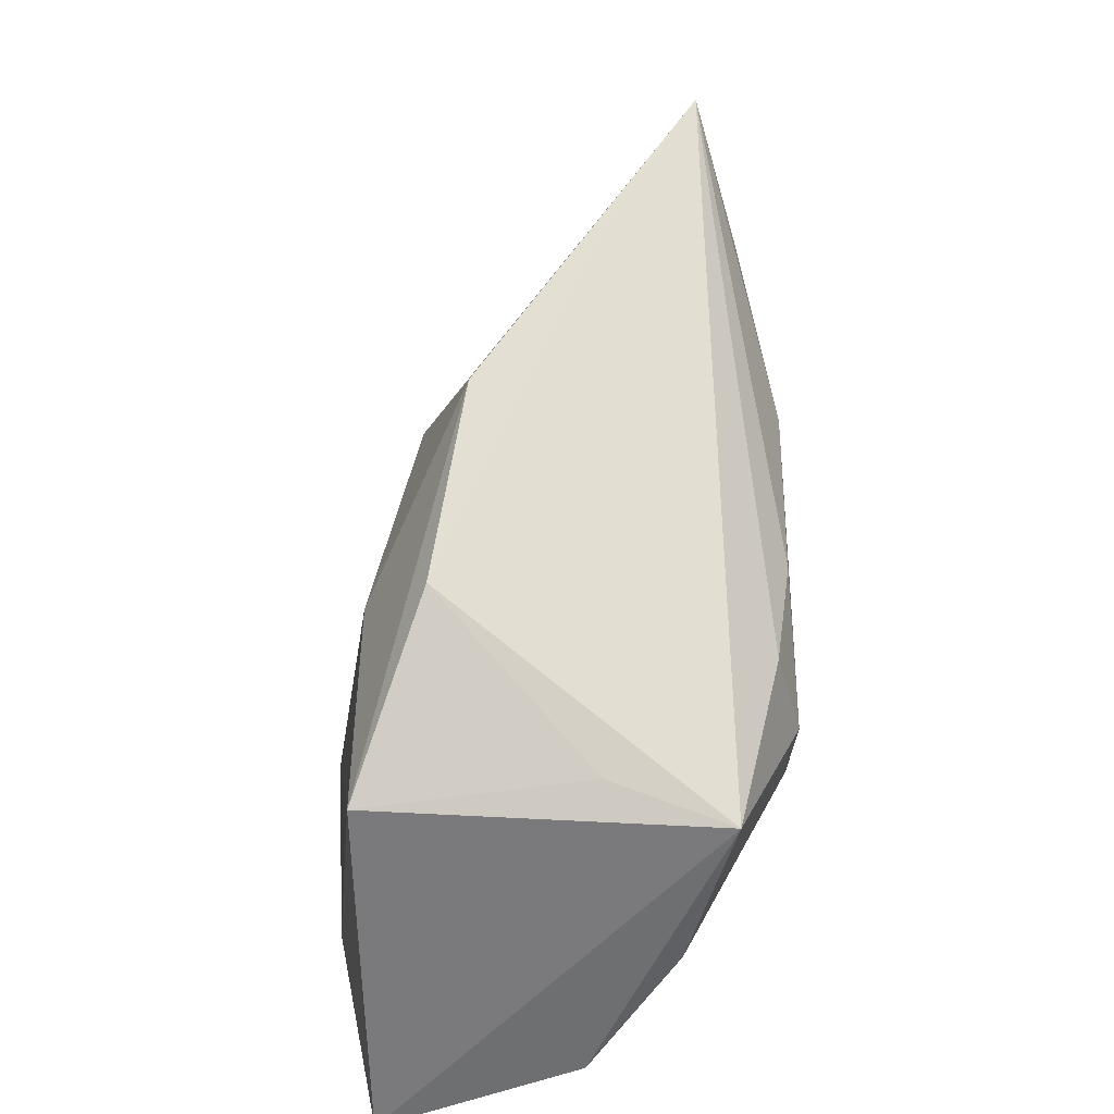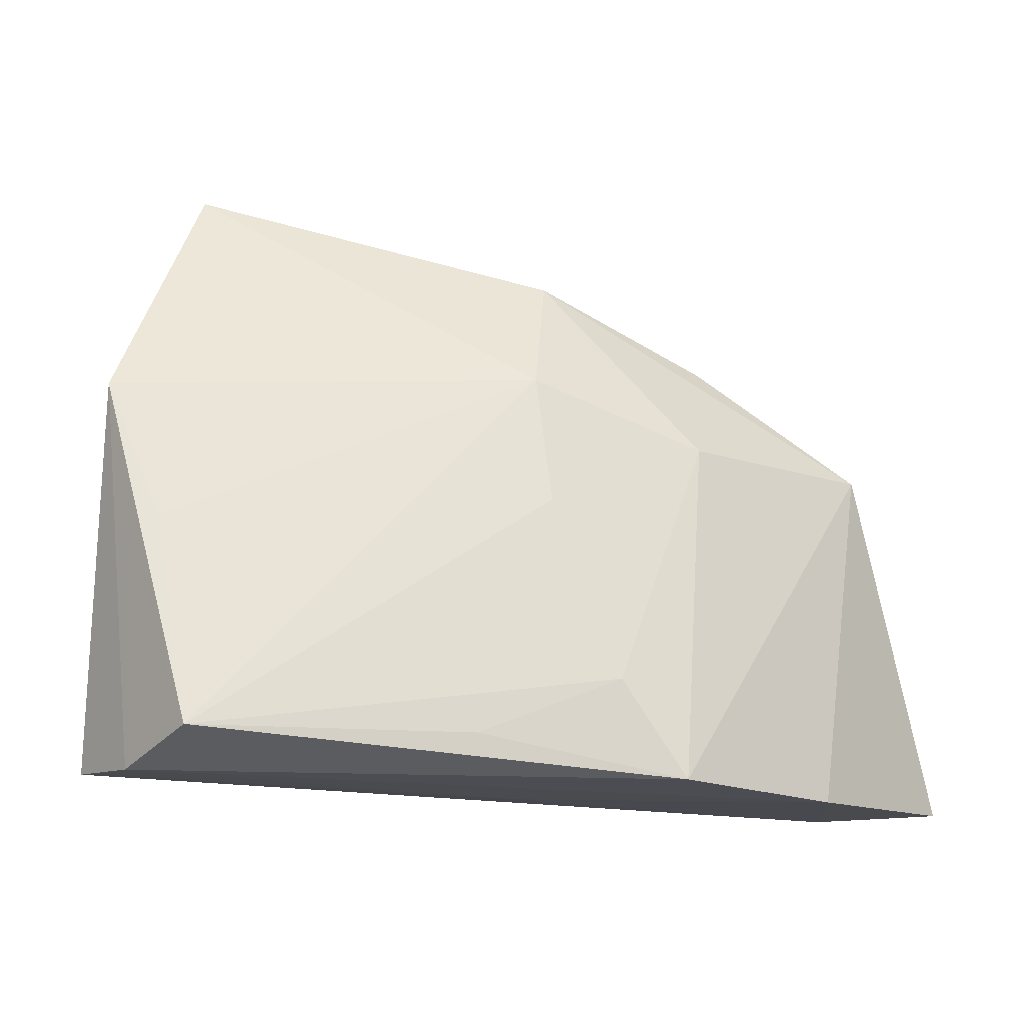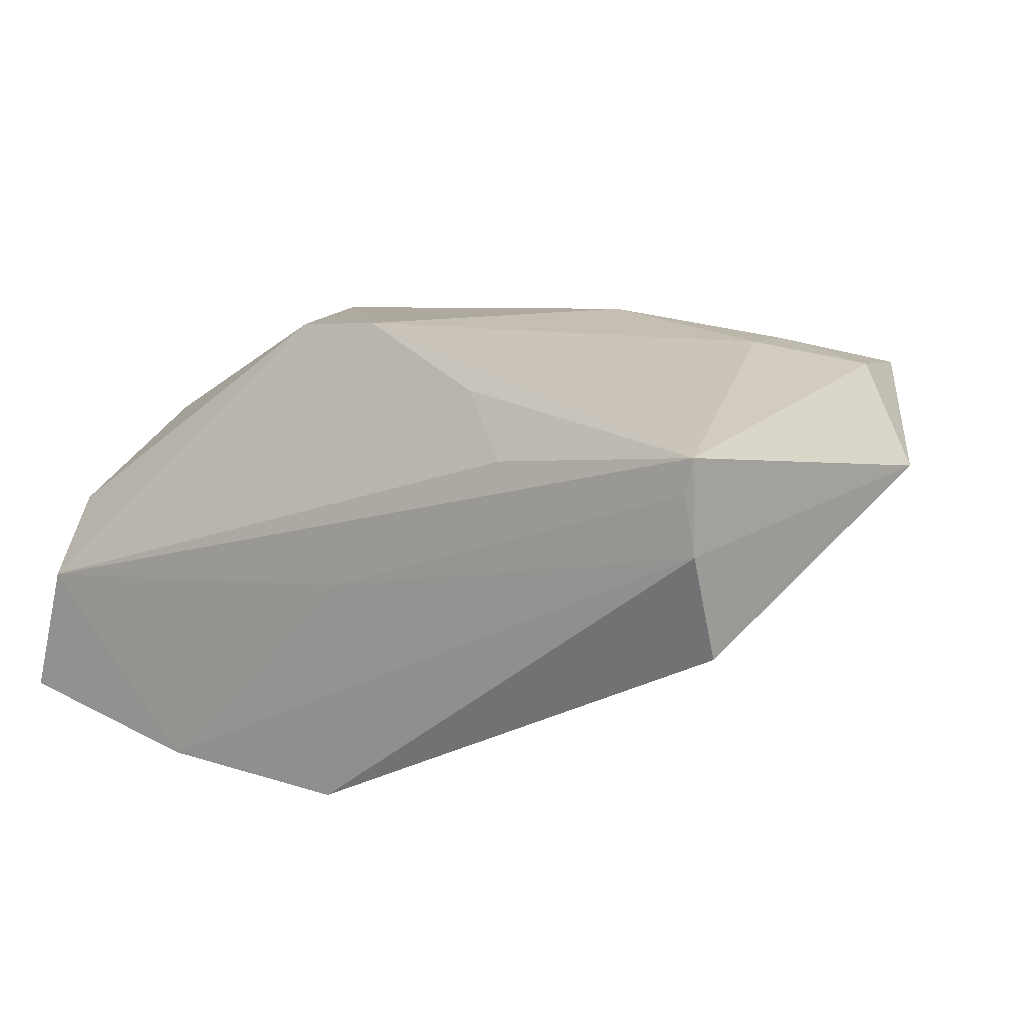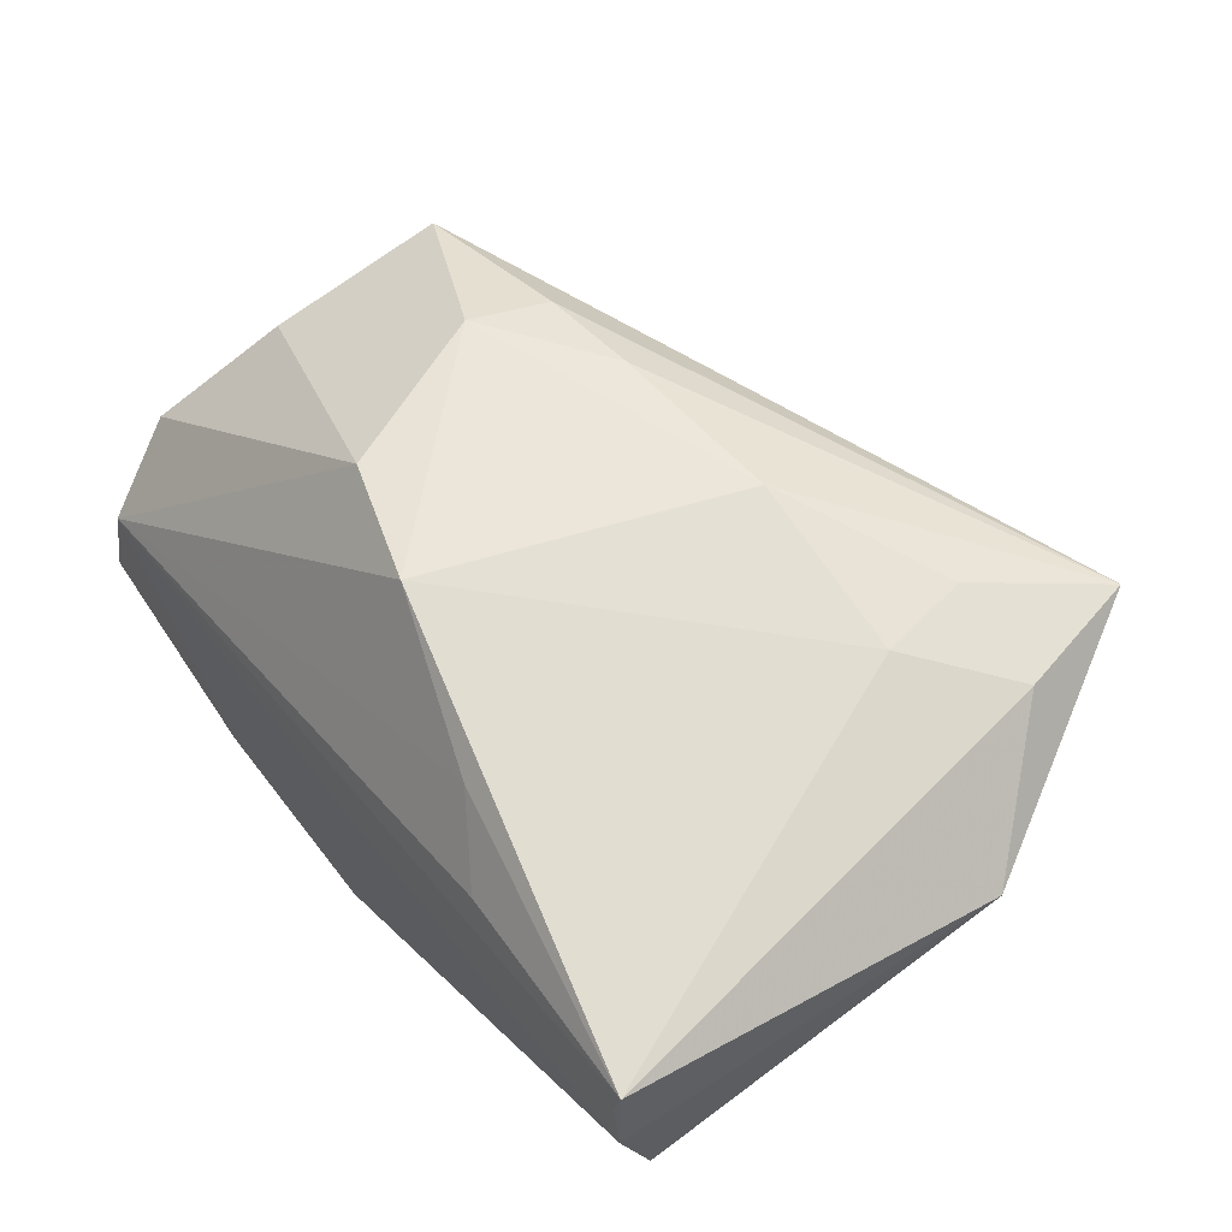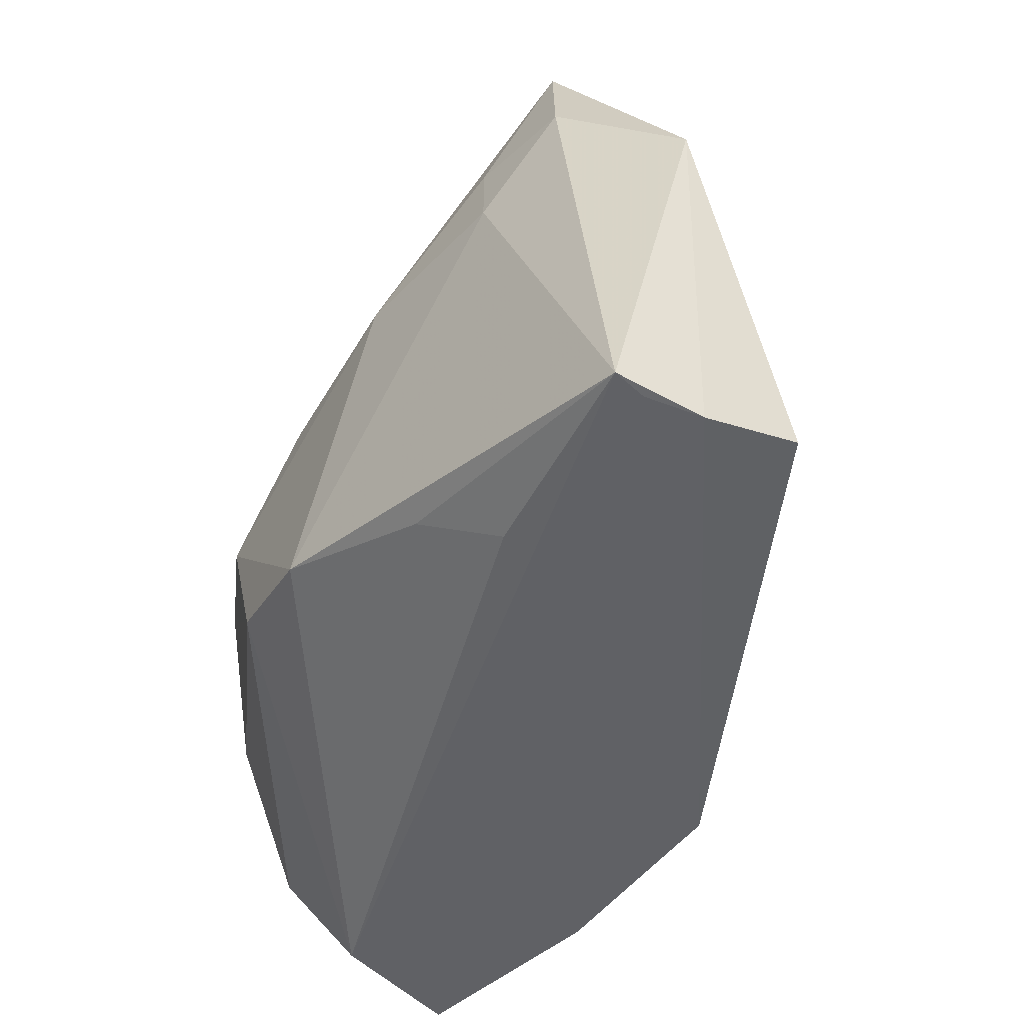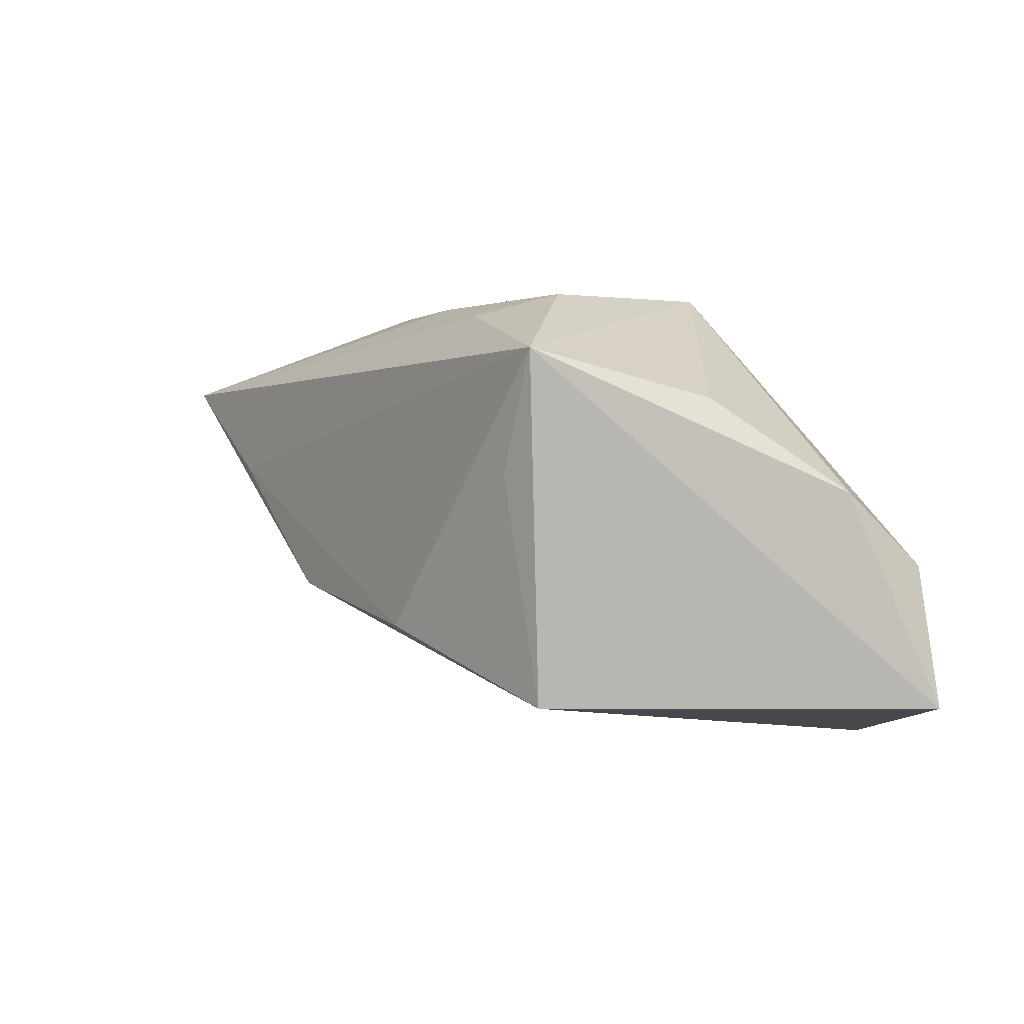
<metadata>
{"format":"obj","ext":"obj","renderer":"f3d","projection":"perspective","resolution":1024,"background":"white","views":[{"elev":49.2,"azim":-93.7,"up":"+Y"},{"elev":-16.4,"azim":136.8,"up":"+Y"},{"elev":14.4,"azim":34.9,"up":"+Z"},{"elev":62.5,"azim":52.4,"up":"+Z"},{"elev":-48.0,"azim":55.8,"up":"+Y"},{"elev":-3.0,"azim":-103.7,"up":"+Z"}]}
</metadata>
<code>
v 0.05339 0.01574 0.009954
v 0.04817 -0.0282 0.01454
v -0.0001918 -0.02863 -0.02944
v -0.02595 0.009322 0.02268
v 0.006515 -0.01751 -0.0258
v -0.009715 0.01359 -0.02388
v -0.01795 -0.009885 0.02365
v 0.02175 -0.02458 -0.01835
v -0.03785 0.01878 0.0002816
v -0.02378 0.01898 0.02003
v 0.04967 -0.02863 0.008204
v 0.04069 0.02961 0.0188
v 0.05033 -0.02529 -0.003588
v 0.04883 -0.02787 0.01846
v -0.04635 -0.002514 0.008473
v 0.02822 0.03051 0.02073
v 0.001115 -0.02804 -0.003037
v 0.03692 0.04533 0.01632
v -0.04724 -0.02678 -0.009934
v -0.04381 0.01728 0.01381
v 0.009099 0.02087 0.02409
v -0.01169 0.01956 0.02254
v -0.03712 0.01461 -0.02589
v 0.004333 0.03461 -0.01117
v -0.003427 -0.01456 0.02573
v 0.02148 0.04044 0.004762
v 0.01583 -0.02127 0.02075
v -0.01789 0.02731 -0.01667
v 0.05033 -0.0008352 0.002973
v 0.03013 0.01959 0.02198
v -0.05123 -0.02726 -0.02573
v 0.01089 0.01968 -0.01649
v 0.01144 0.003967 -0.01975
v -0.02501 -0.02863 -0.02944
v 0.02355 -0.02636 0.01447
v -0.05091 -0.01703 -0.002077
f 32 18 1
f 36 20 31
f 1 18 12
f 14 30 25
f 14 12 30
f 14 11 1
f 1 12 14
f 20 36 15
f 19 36 31
f 19 14 35
f 31 34 19
f 26 20 18
f 26 28 20
f 24 32 6
f 28 26 24
f 18 32 24
f 24 26 18
f 31 20 23
f 23 34 31
f 23 24 6
f 28 24 23
f 27 14 25
f 35 14 27
f 25 19 27
f 27 19 35
f 25 30 21
f 21 4 25
f 22 4 21
f 18 22 21
f 18 20 10
f 10 22 18
f 20 4 10
f 10 4 22
f 29 32 1
f 13 8 5
f 32 29 13
f 1 11 13
f 13 29 1
f 6 5 3
f 3 23 6
f 34 23 3
f 5 8 3
f 8 13 3
f 11 34 3
f 3 13 11
f 14 19 17
f 17 34 11
f 17 19 34
f 20 28 9
f 9 23 20
f 28 23 9
f 25 4 7
f 7 15 36
f 20 15 7
f 7 4 20
f 7 19 25
f 36 19 7
f 18 21 16
f 16 21 30
f 16 12 18
f 30 12 16
f 32 13 33
f 33 13 5
f 6 32 33
f 33 5 6
f 11 14 2
f 2 17 11
f 14 17 2

</code>
